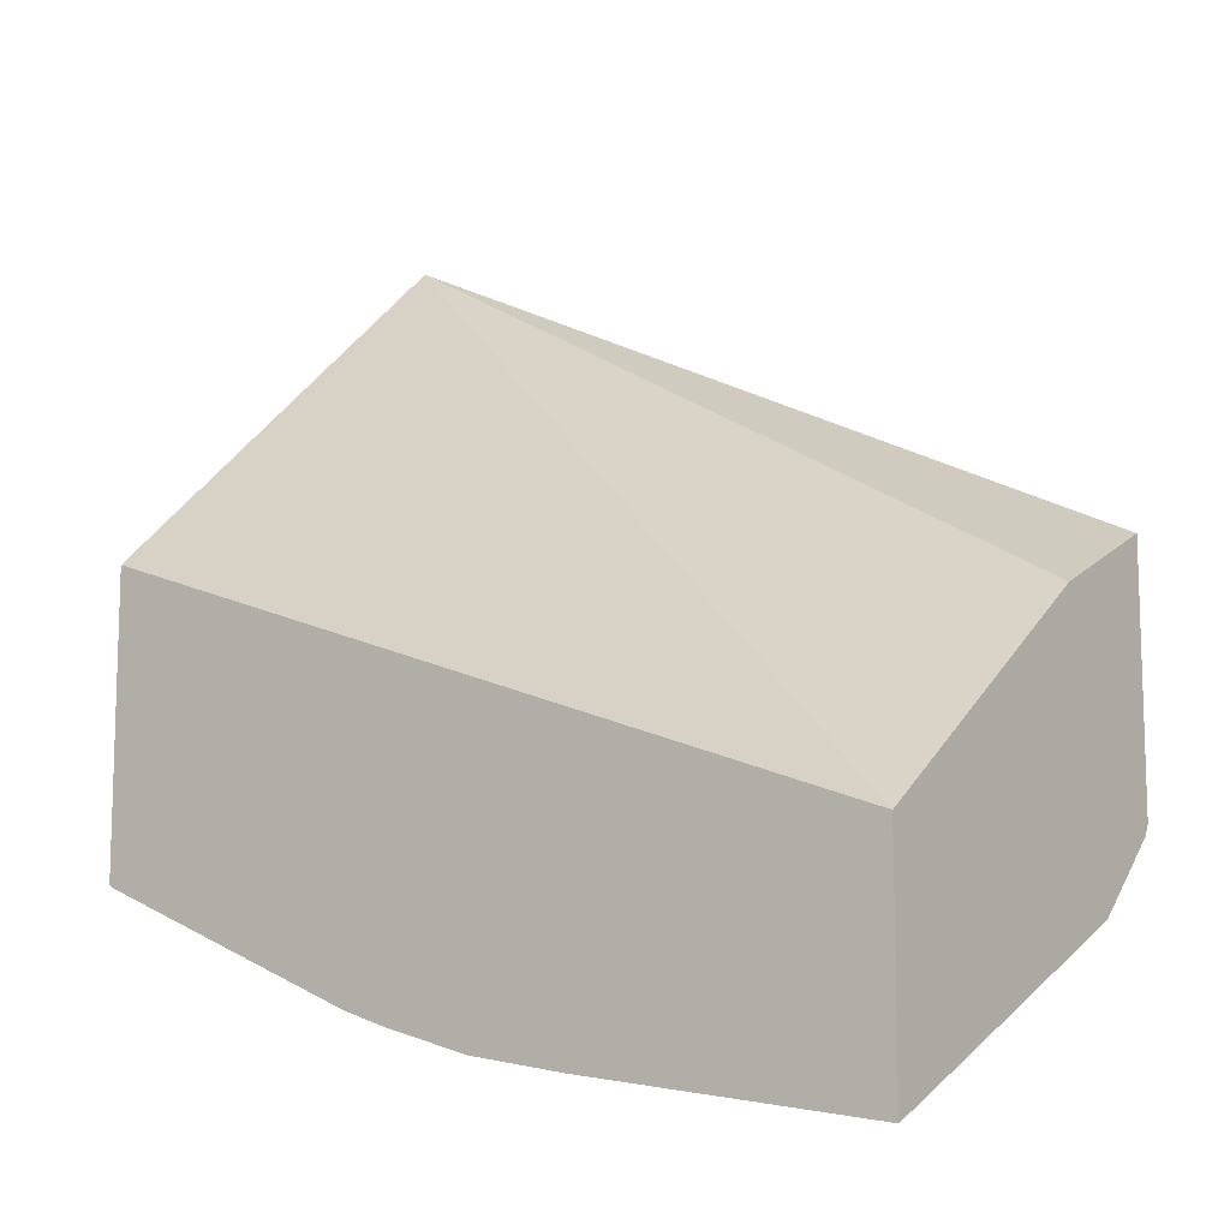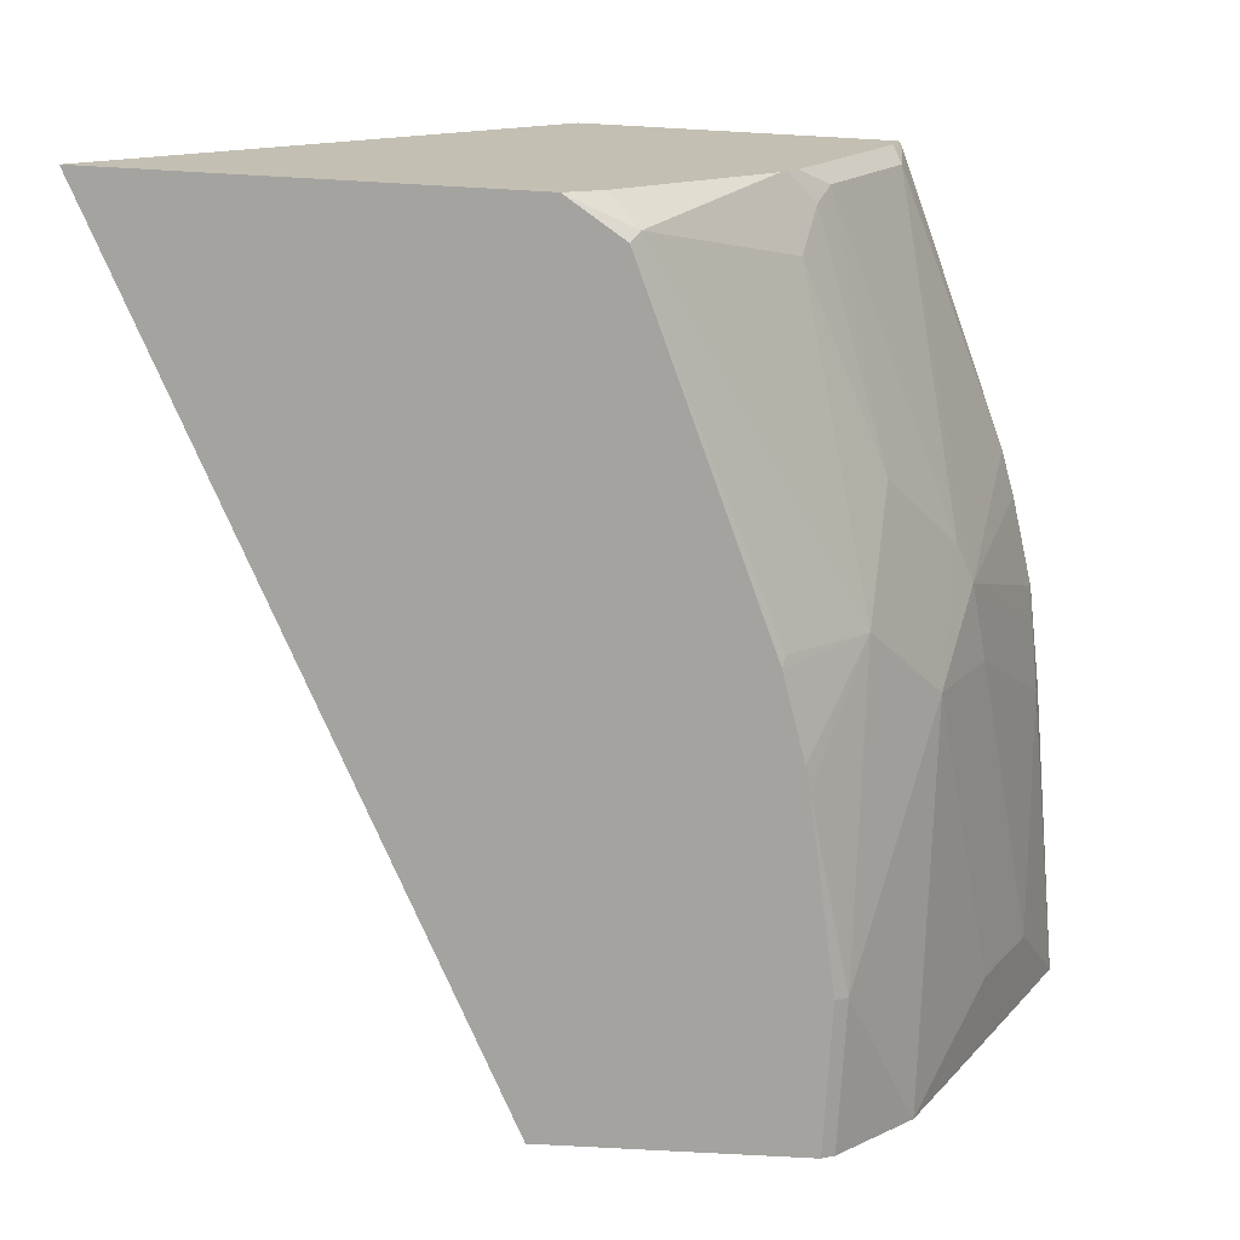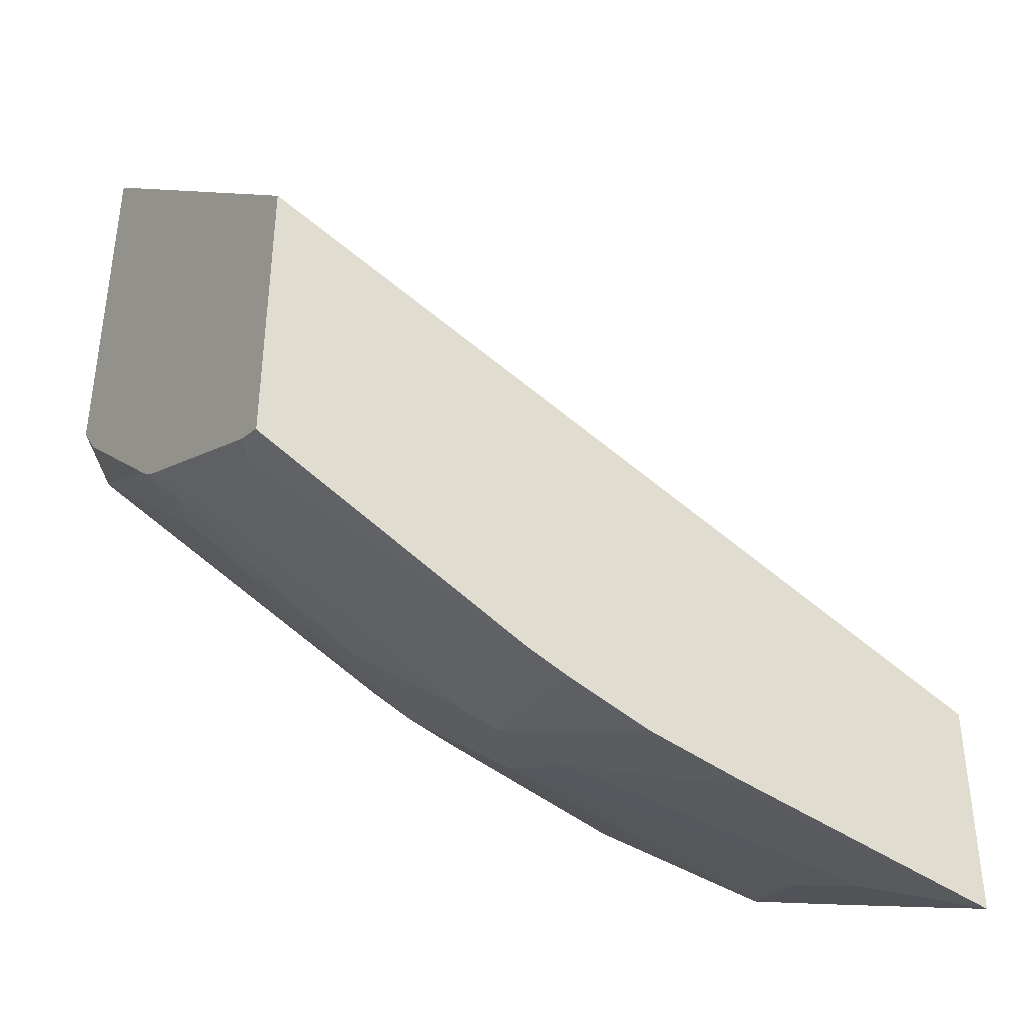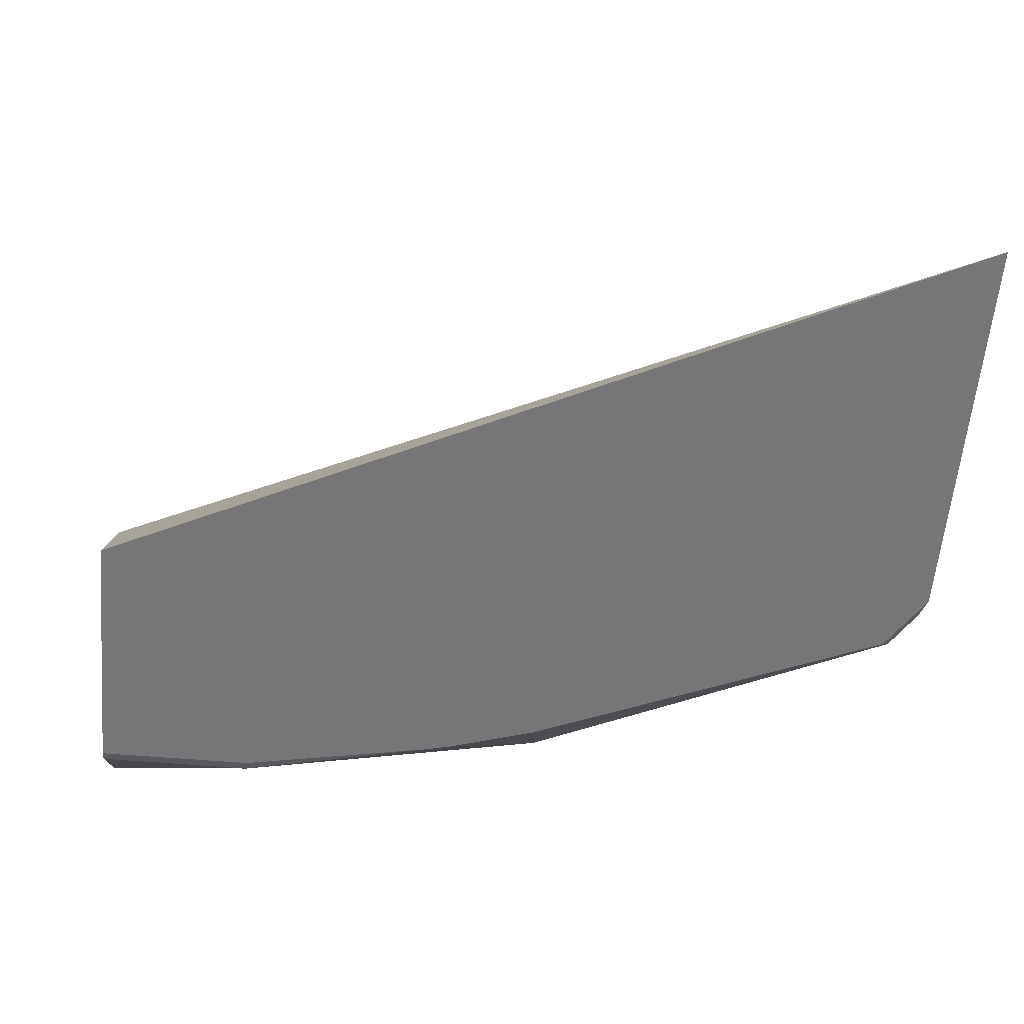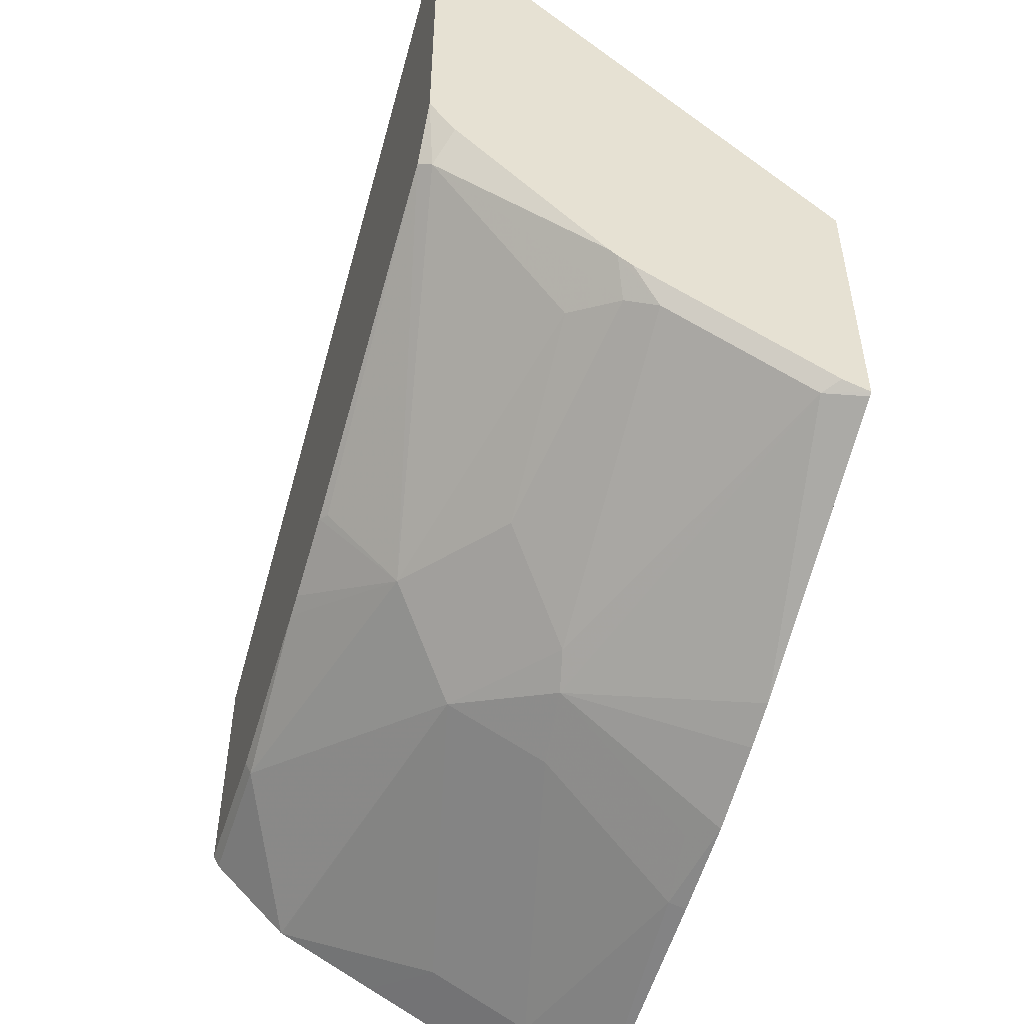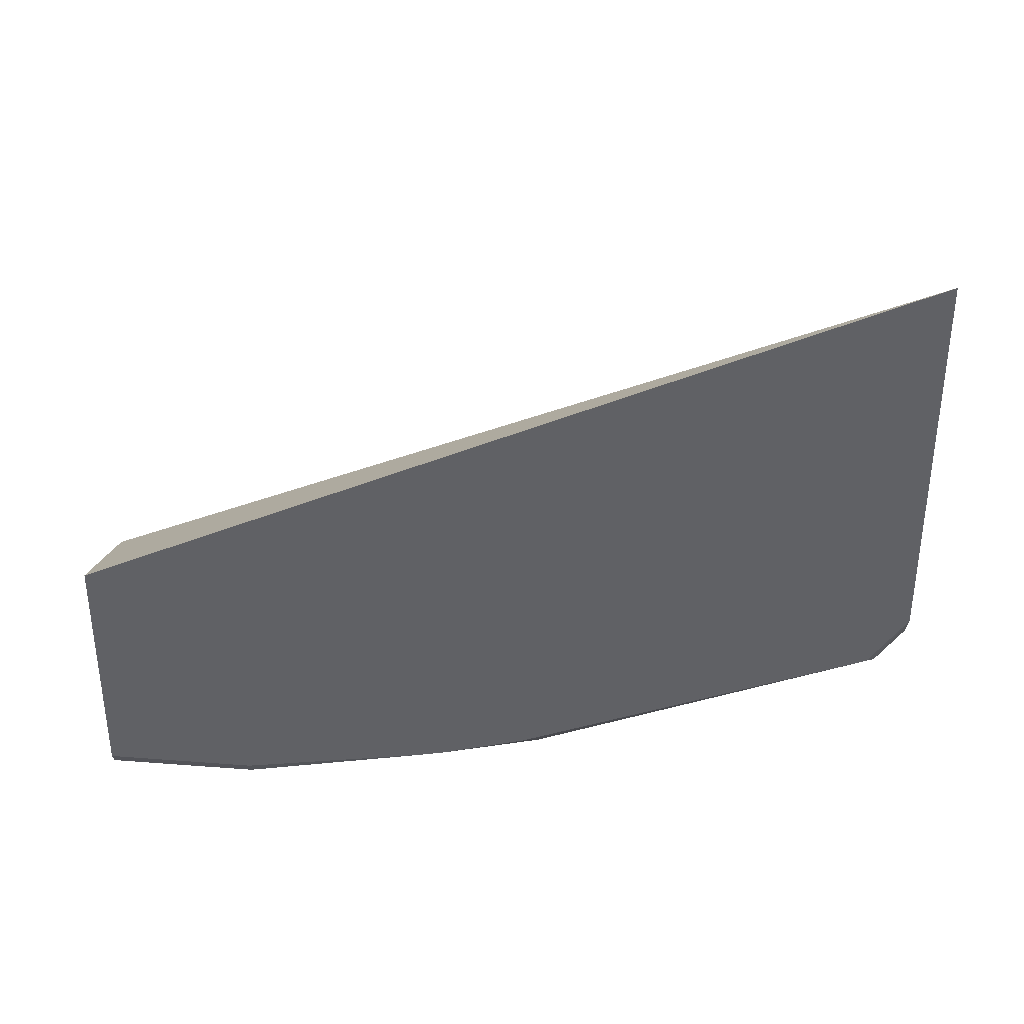
<metadata>
{"format":"obj","ext":"obj","renderer":"f3d","projection":"perspective","resolution":1024,"background":"white","views":[{"elev":-11.5,"azim":-143.7,"up":"+Z"},{"elev":-72.8,"azim":86.8,"up":"+Y"},{"elev":-39.2,"azim":146.6,"up":"+Z"},{"elev":-56.9,"azim":-5.0,"up":"+Y"},{"elev":-51.5,"azim":72.5,"up":"+Z"},{"elev":39.2,"azim":5.6,"up":"+Z"}]}
</metadata>
<code>
v 0.0009325 -0.5516 -0.6079
v 0.4469 -0.5516 -0.3911
v 0.0009325 -0.5345 -0.6164
v 0.0009325 -0.5516 -0.7467
v 0.4469 -0.5516 -0.6021
v 0.4469 -0.3191 -0.6063
v 0.0009325 -0.3191 -0.7652
v 0.0009325 -0.4796 -0.644
v 0.0009325 -0.5481 -0.7536
v 0.08222 -0.5516 -0.7467
v 0.427 -0.5516 -0.6326
v 0.4316 -0.5447 -0.6372
v 0.4469 -0.537 -0.6219
v 0.4469 -0.3191 -0.7674
v 0.0009325 -0.3191 -0.8885
v 0.08222 -0.5481 -0.7536
v 0.0009325 -0.5066 -0.7947
v 0.1645 -0.5516 -0.7314
v 0.2414 -0.5516 -0.7108
v 0.2466 -0.5481 -0.7125
v 0.2466 -0.507 -0.7536
v 0.4111 -0.4659 -0.7125
v 0.4316 -0.4419 -0.7194
v 0.4469 -0.4496 -0.7041
v 0.4469 -0.4539 -0.7006
v 0.4469 -0.3341 -0.7631
v 0.4385 -0.3426 -0.7673
v 0.445 -0.3191 -0.769
v 0.1645 -0.3191 -0.8654
v 0.1645 -0.3289 -0.8633
v 0.04114 -0.37 -0.8633
v 0.0009325 -0.37 -0.8633
v 0.1834 -0.5516 -0.7278
v 0.2056 -0.4659 -0.7948
v 0.0009325 -0.5059 -0.7951
v 0.196 -0.5516 -0.7248
v 0.3083 -0.4625 -0.7605
v 0.4385 -0.4248 -0.7262
v 0.4469 -0.4417 -0.7093
v 0.4469 -0.4164 -0.722
v 0.2672 -0.4214 -0.8016
v 0.2466 -0.4162 -0.8119
v 0.2915 -0.3191 -0.8343
v 0.2188 -0.3191 -0.8563
v 0.2056 -0.334 -0.853
v 0.2056 -0.4111 -0.8221
v 0.0009325 -0.3968 -0.8499
v 0.04114 -0.4248 -0.8359
v 0.0009325 -0.4516 -0.8225
v 0.2668 -0.3191 -0.8426
v 0.0009325 -0.4248 -0.8359
f 21 37 22
f 21 36 33
f 21 34 37
f 22 37 23
f 24 38 39
f 23 37 38
f 19 21 20
f 26 40 38
f 23 38 24
f 19 36 21
f 14 26 27
f 16 34 21
f 16 17 34
f 16 33 18
f 16 21 33
f 15 31 32
f 15 30 31
f 15 29 30
f 14 27 28
f 12 25 13
f 26 38 27
f 17 35 34
f 27 41 42
f 47 48 51
f 27 43 28
f 12 24 25
f 48 49 51
f 42 50 43
f 42 44 50
f 42 45 44
f 38 40 39
f 37 41 38
f 35 49 48
f 34 41 37
f 34 42 41
f 27 42 43
f 34 46 42
f 31 48 47
f 31 34 48
f 31 46 34
f 31 47 32
f 30 46 31
f 30 42 46
f 30 45 42
f 30 44 45
f 29 44 30
f 27 38 41
f 34 35 48
f 12 23 24
f 11 20 21
f 12 21 22
f 2 5 13
f 1 5 2
f 1 11 5
f 1 19 11
f 1 36 19
f 1 33 36
f 1 18 33
f 1 10 18
f 1 4 10
f 1 9 4
f 1 17 9
f 1 49 35
f 1 51 49
f 1 47 51
f 1 32 47
f 1 15 32
f 1 7 15
f 1 8 7
f 1 3 8
f 1 2 3
f 12 22 23
f 2 13 25
f 2 25 24
f 1 35 17
f 2 39 40
f 11 21 12
f 2 24 39
f 11 19 20
f 10 16 18
f 9 17 16
f 6 29 15
f 6 44 29
f 6 50 44
f 6 43 50
f 6 28 43
f 6 15 7
f 5 12 13
f 5 11 12
f 4 16 10
f 4 9 16
f 2 8 3
f 2 7 8
f 2 6 7
f 2 14 6
f 6 14 28
f 2 26 14
f 2 40 26

</code>
